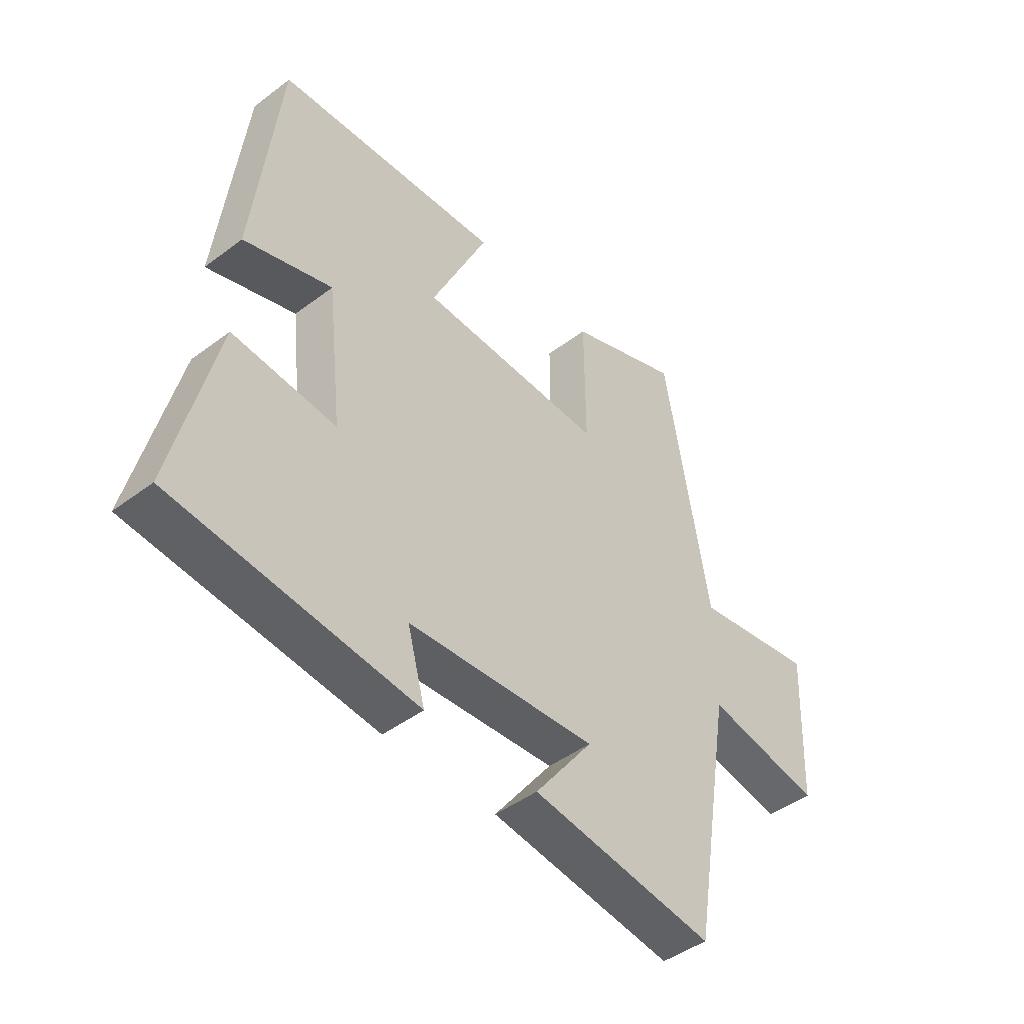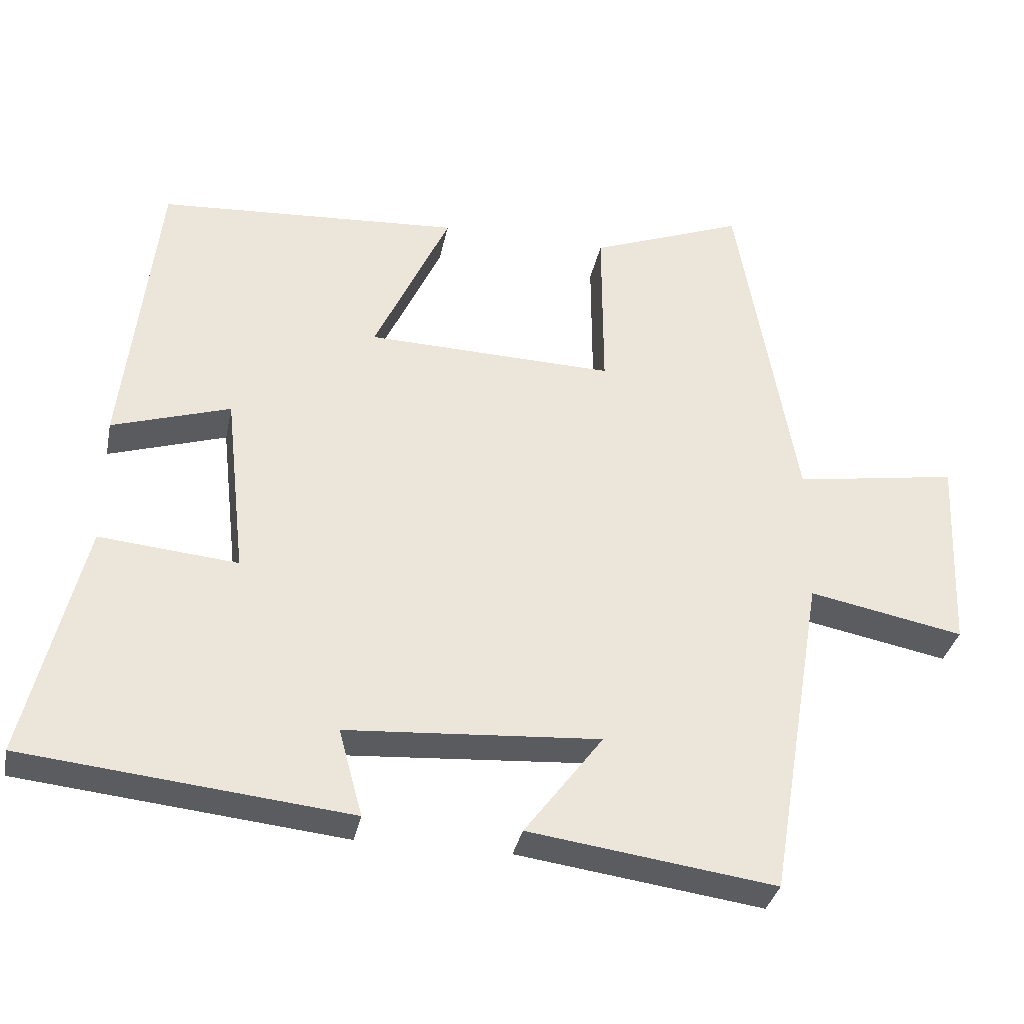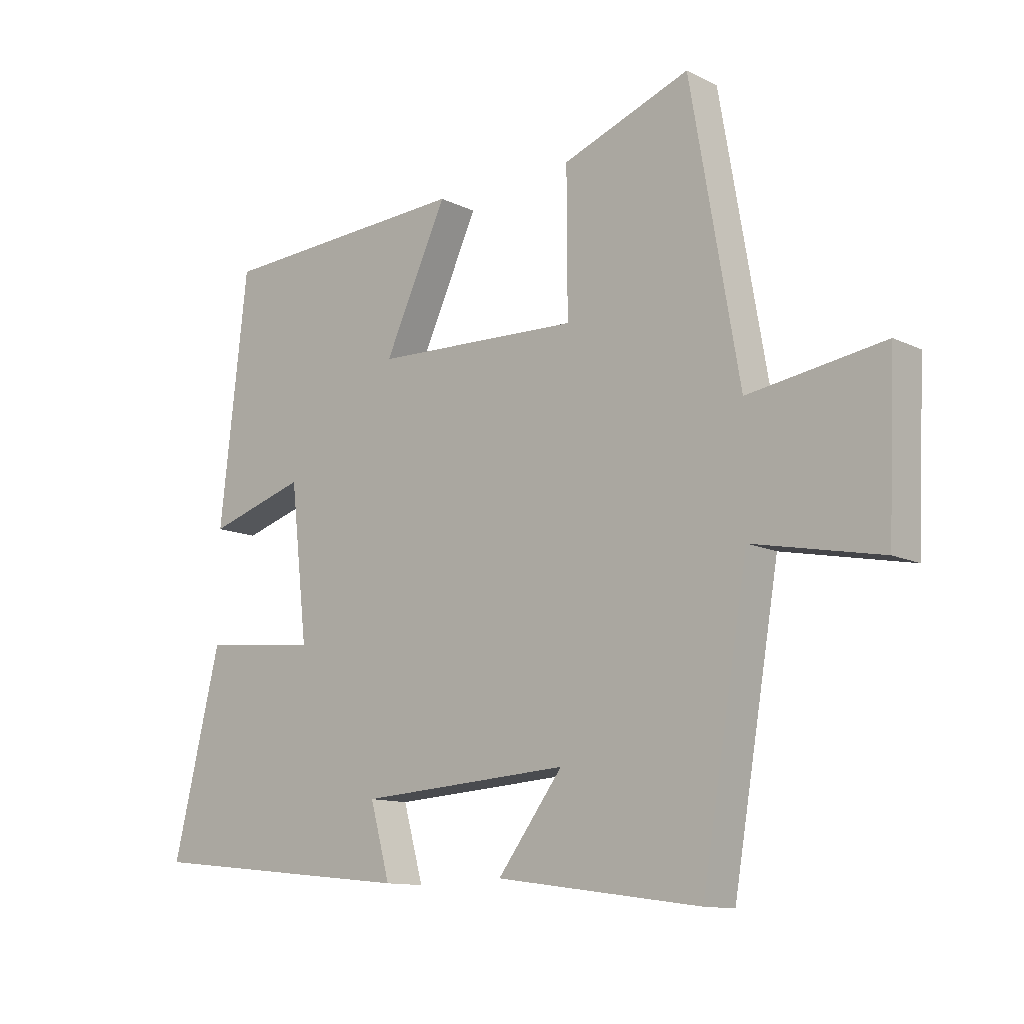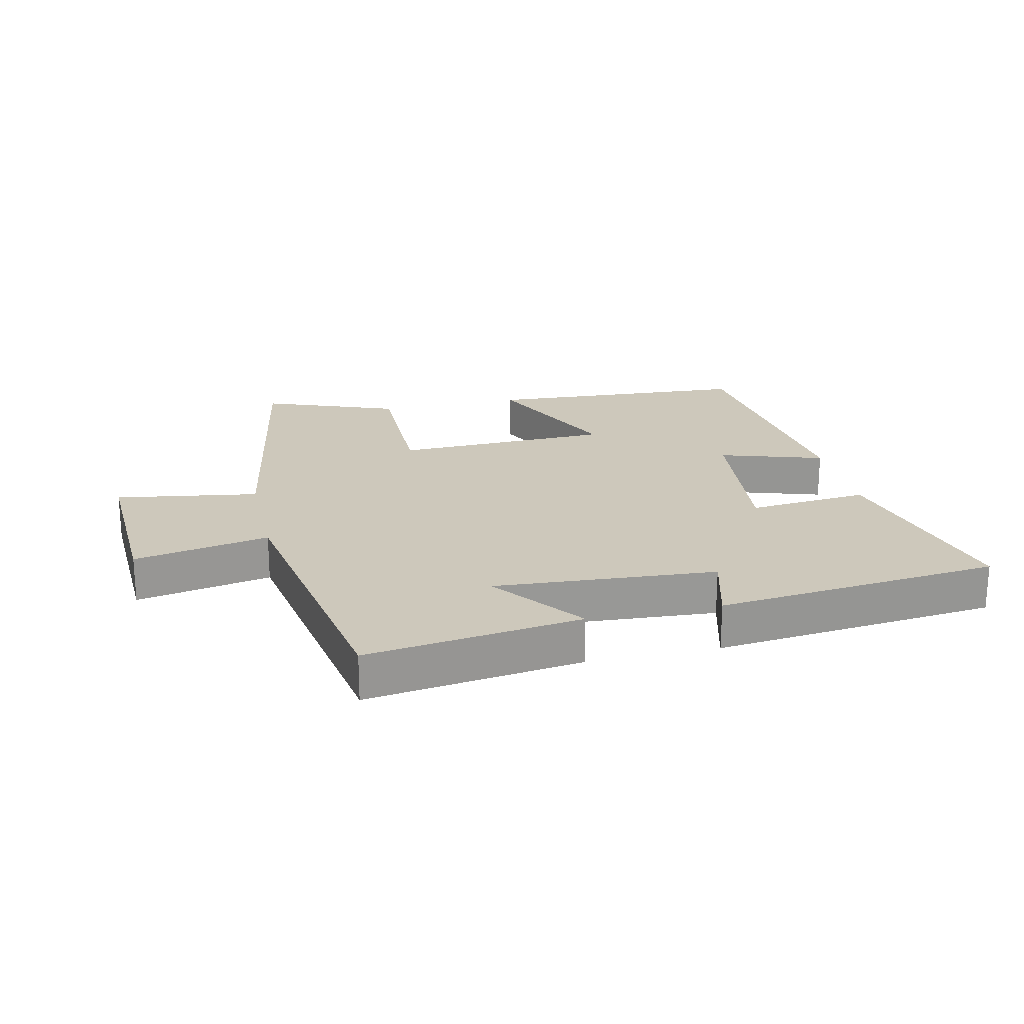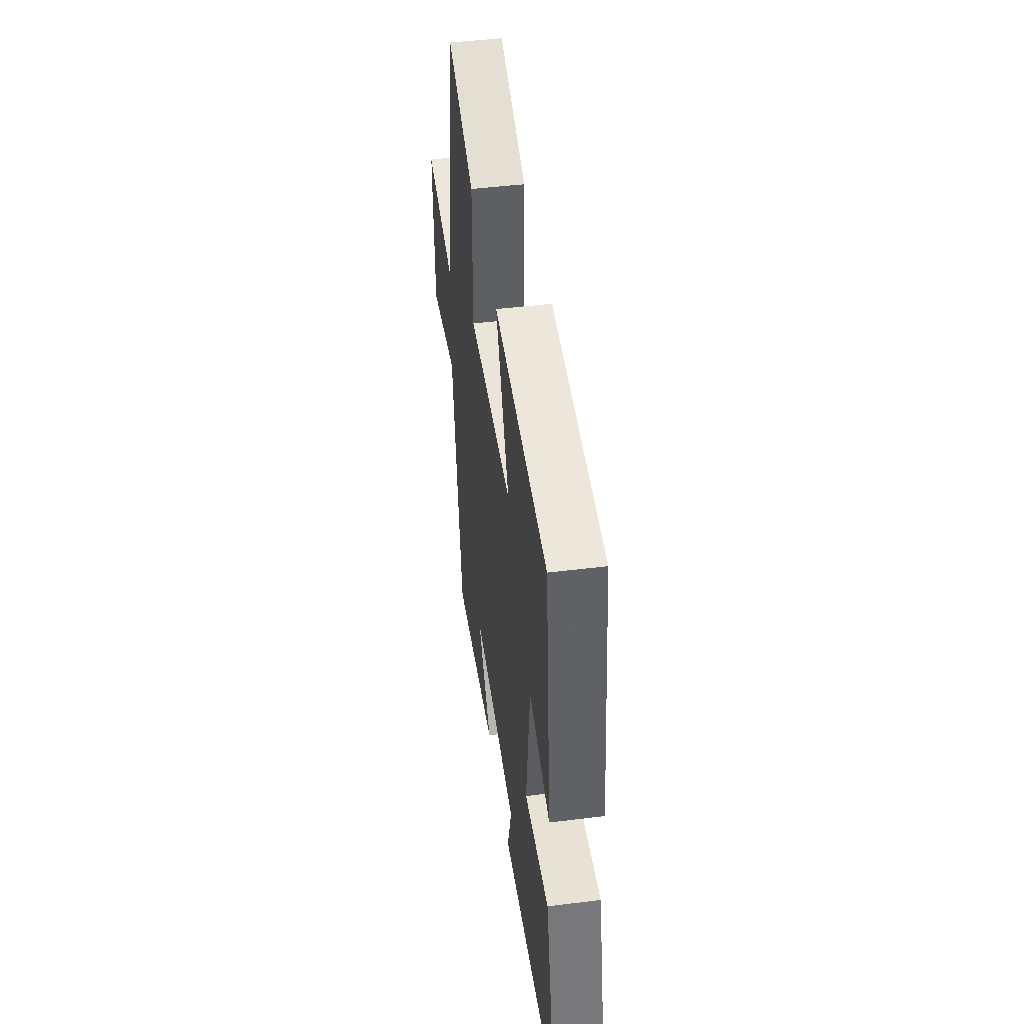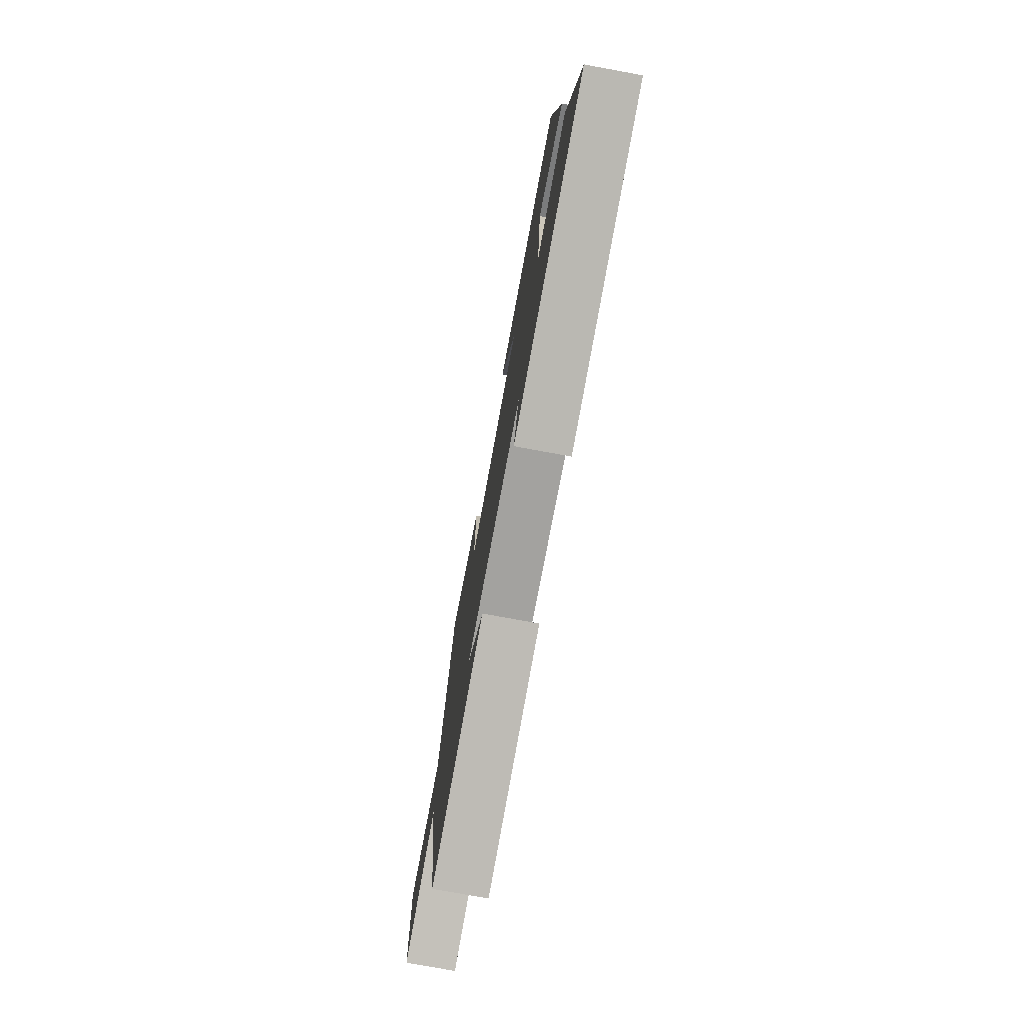
<metadata>
{"format":"obj","ext":"obj","renderer":"f3d","projection":"perspective","resolution":1024,"background":"white","views":[{"elev":-45.1,"azim":-48.9,"up":"+Z"},{"elev":-34.0,"azim":-11.4,"up":"+Z"},{"elev":-11.8,"azim":40.6,"up":"+Z"},{"elev":21.9,"azim":167.2,"up":"+Y"},{"elev":46.6,"azim":-98.1,"up":"+Z"},{"elev":-76.4,"azim":-100.4,"up":"+Z"}]}
</metadata>
<code>
v -0.453 0.07 0.474
v -0.033 0.07 0.5
v -0.138 0.07 0.273
v 0.206 0.07 0.263
v 0.205 0.07 0.5
v 0.418 0.07 0.581
v 0.5 0.07 0.108
v 0.727 0.07 0.144
v 0.715 0.07 -0.13
v 0.5 0.07 -0.088
v 0.423 0.07 -0.547
v 0.081 0.07 -0.5
v 0.19 0.07 -0.355
v -0.162 0.07 -0.379
v -0.129 0.07 -0.5
v -0.58 0.07 -0.453
v -0.5 0.07 -0.122
v -0.308 0.07 -0.14
v -0.336 0.07 0.114
v -0.5 0.07 0.062
v -0.453 0 0.474
v -0.033 0 0.5
v -0.138 0 0.273
v 0.206 0 0.263
v 0.205 0 0.5
v 0.418 0 0.581
v 0.5 0 0.108
v 0.727 0 0.144
v 0.715 0 -0.13
v 0.5 0 -0.088
v 0.423 0 -0.547
v 0.081 0 -0.5
v 0.19 0 -0.355
v -0.162 0 -0.379
v -0.129 0 -0.5
v -0.58 0 -0.453
v -0.5 0 -0.122
v -0.308 0 -0.14
v -0.336 0 0.114
v -0.5 0 0.062
f 19 20 1 2
f 15 16 17 18
f 14 15 18 19
f 13 14 19
f 10 11 12 13
f 10 13 19
f 7 8 9 10
f 4 5 6 7
f 3 4 7 10
f 19 2 3
f 3 10 19
f 22 21 40 39
f 38 37 36 35
f 39 38 35 34
f 39 34 33
f 33 32 31 30
f 39 33 30
f 30 29 28 27
f 27 26 25 24
f 30 27 24 23
f 23 22 39
f 39 30 23
f 1 21 22 2
f 2 22 23 3
f 3 23 24 4
f 4 24 25 5
f 5 25 26 6
f 6 26 27 7
f 7 27 28 8
f 8 28 29 9
f 9 29 30 10
f 10 30 31 11
f 11 31 32 12
f 12 32 33 13
f 13 33 34 14
f 14 34 35 15
f 15 35 36 16
f 16 36 37 17
f 17 37 38 18
f 18 38 39 19
f 19 39 40 20
f 20 40 21 1

</code>
